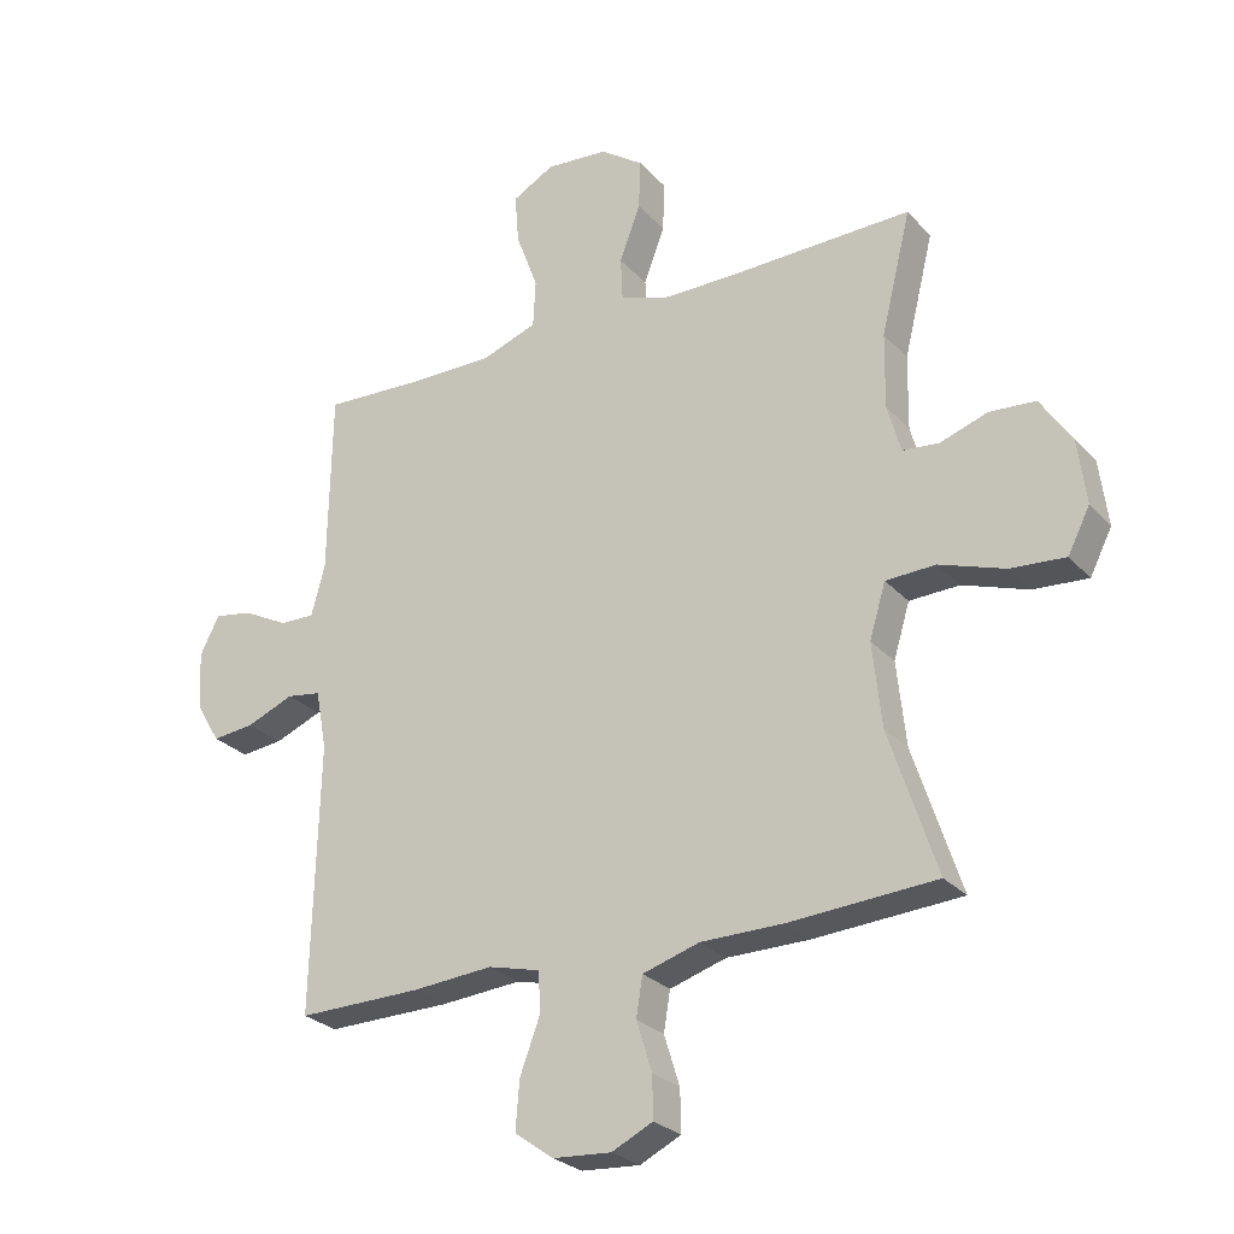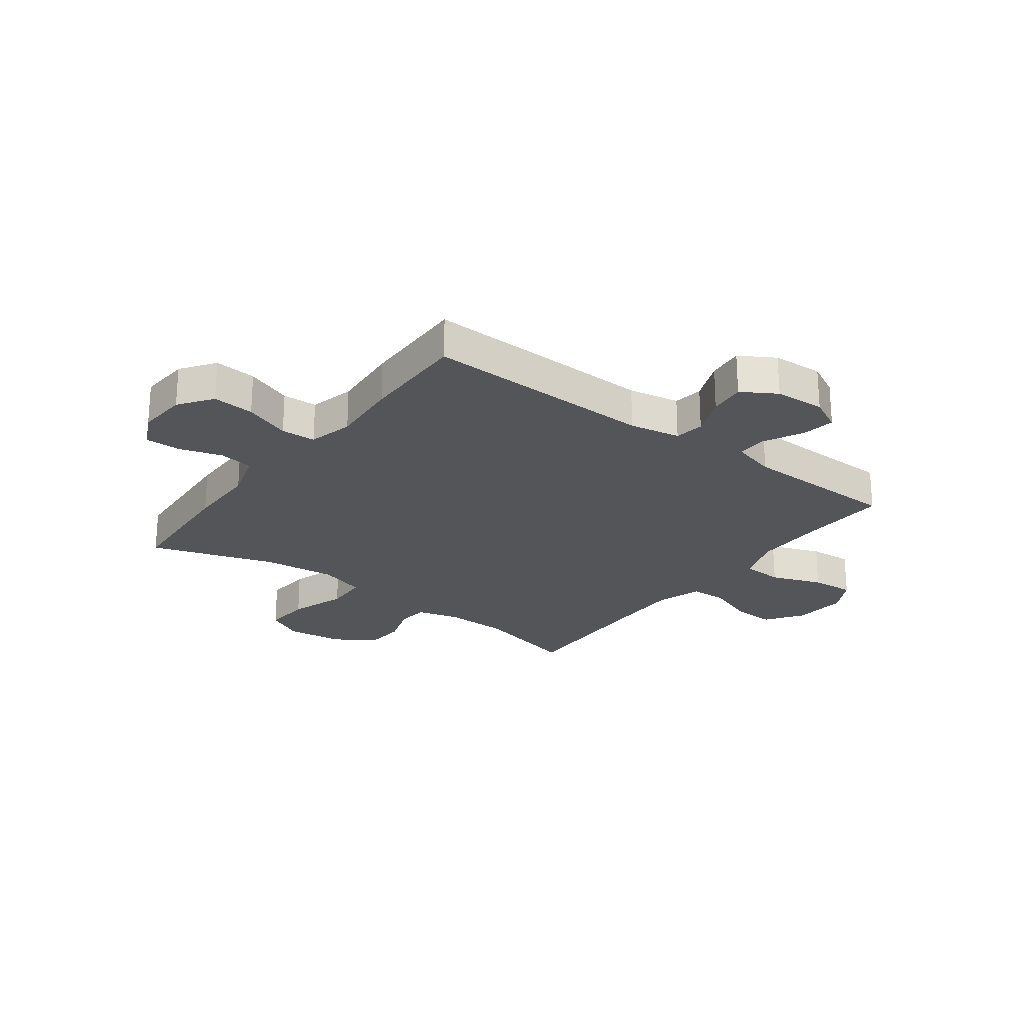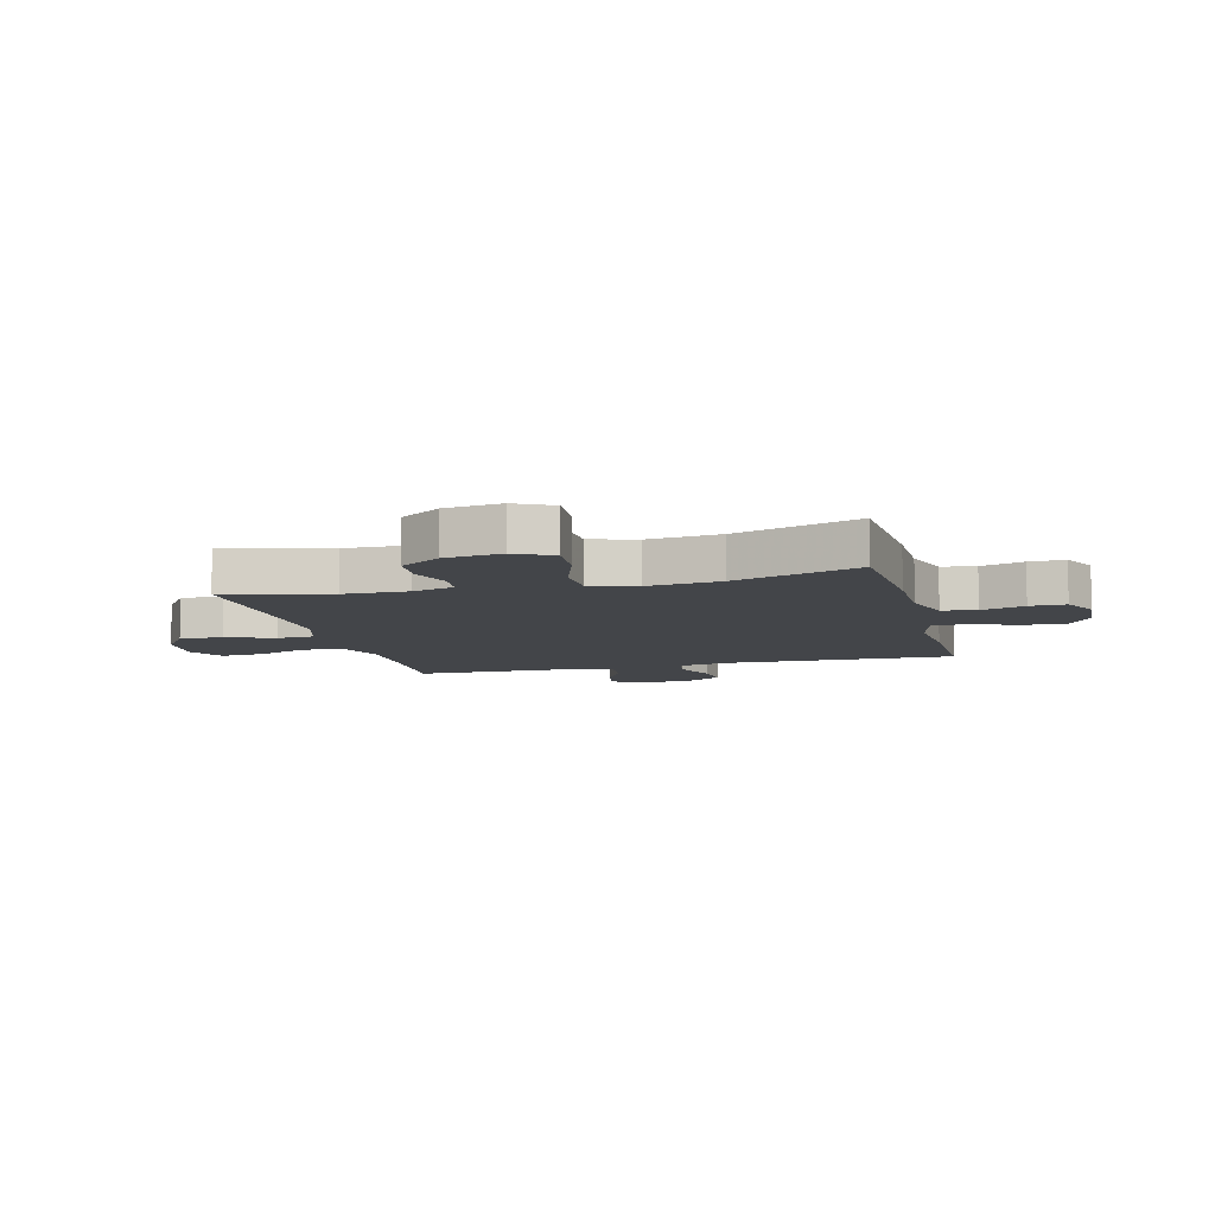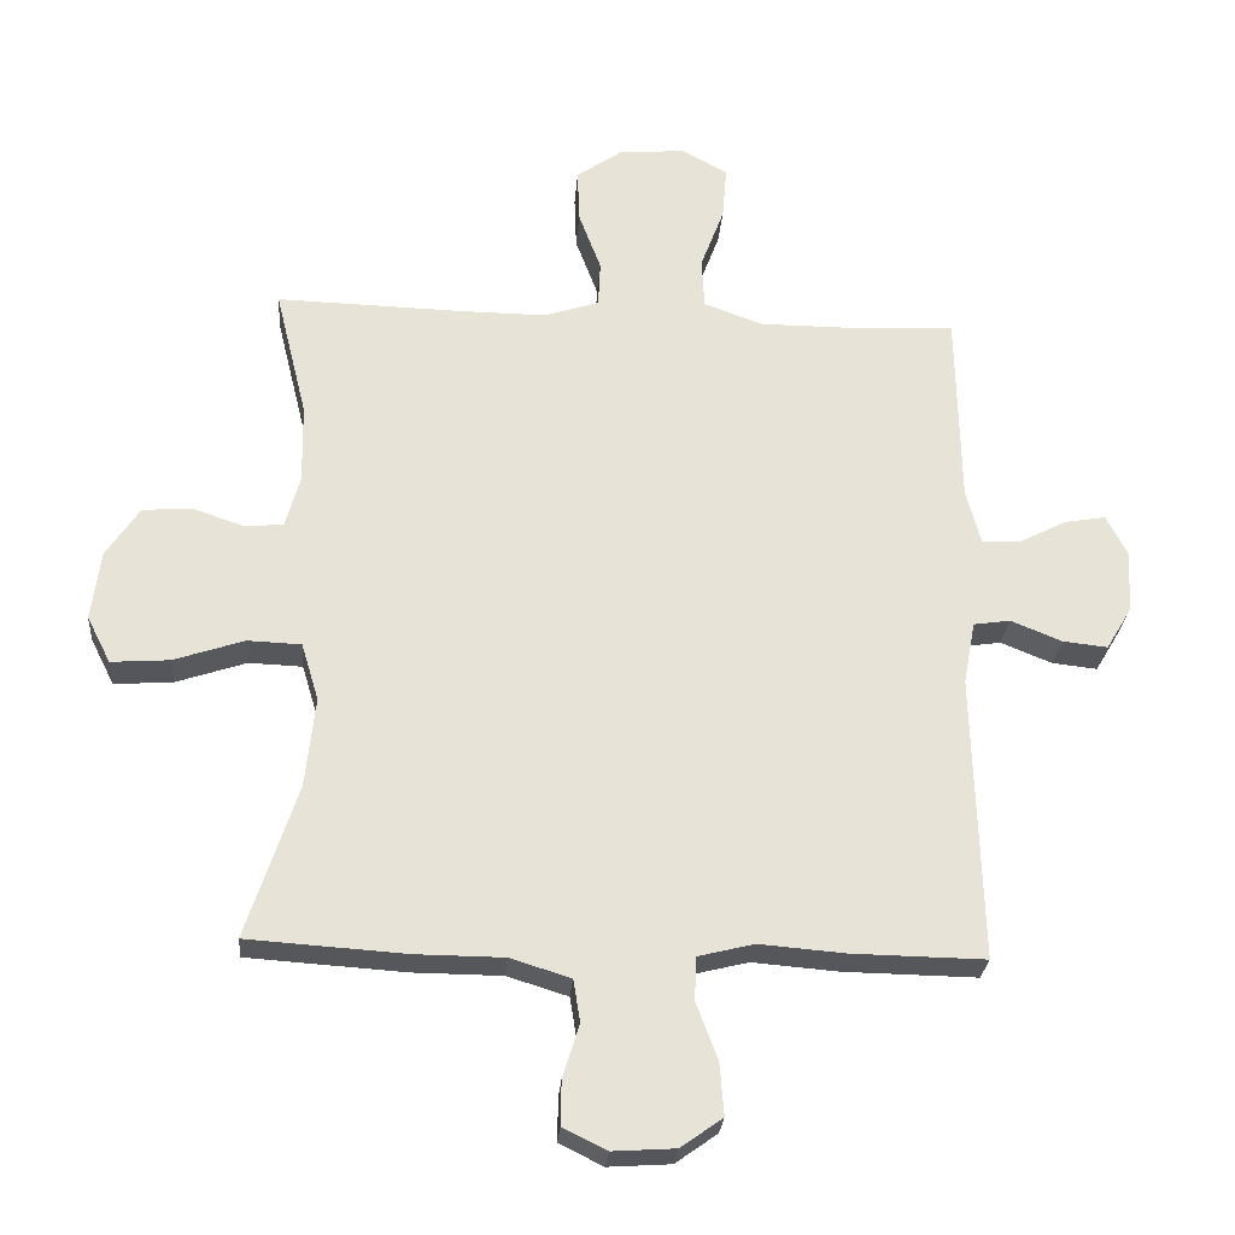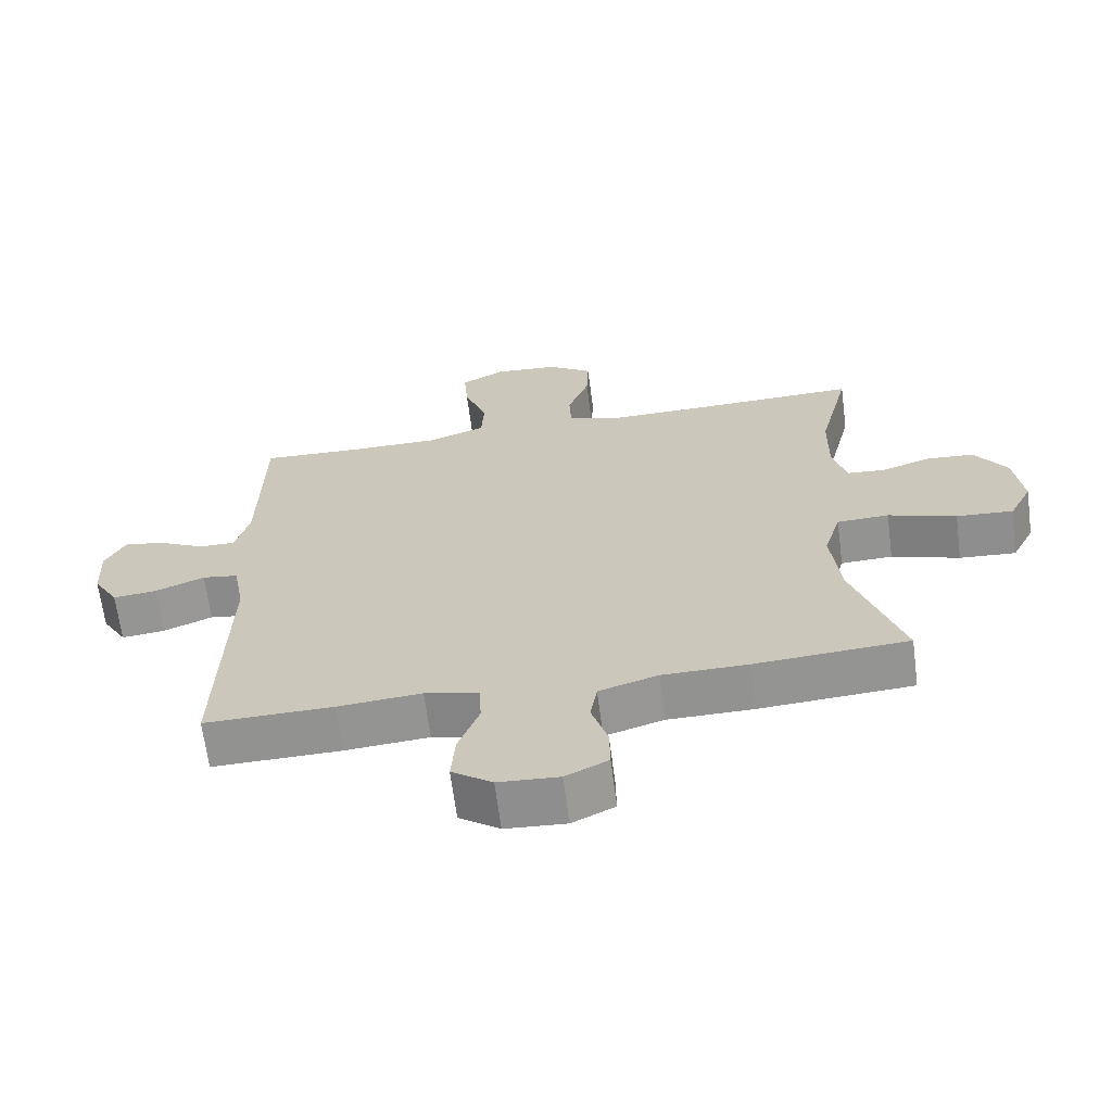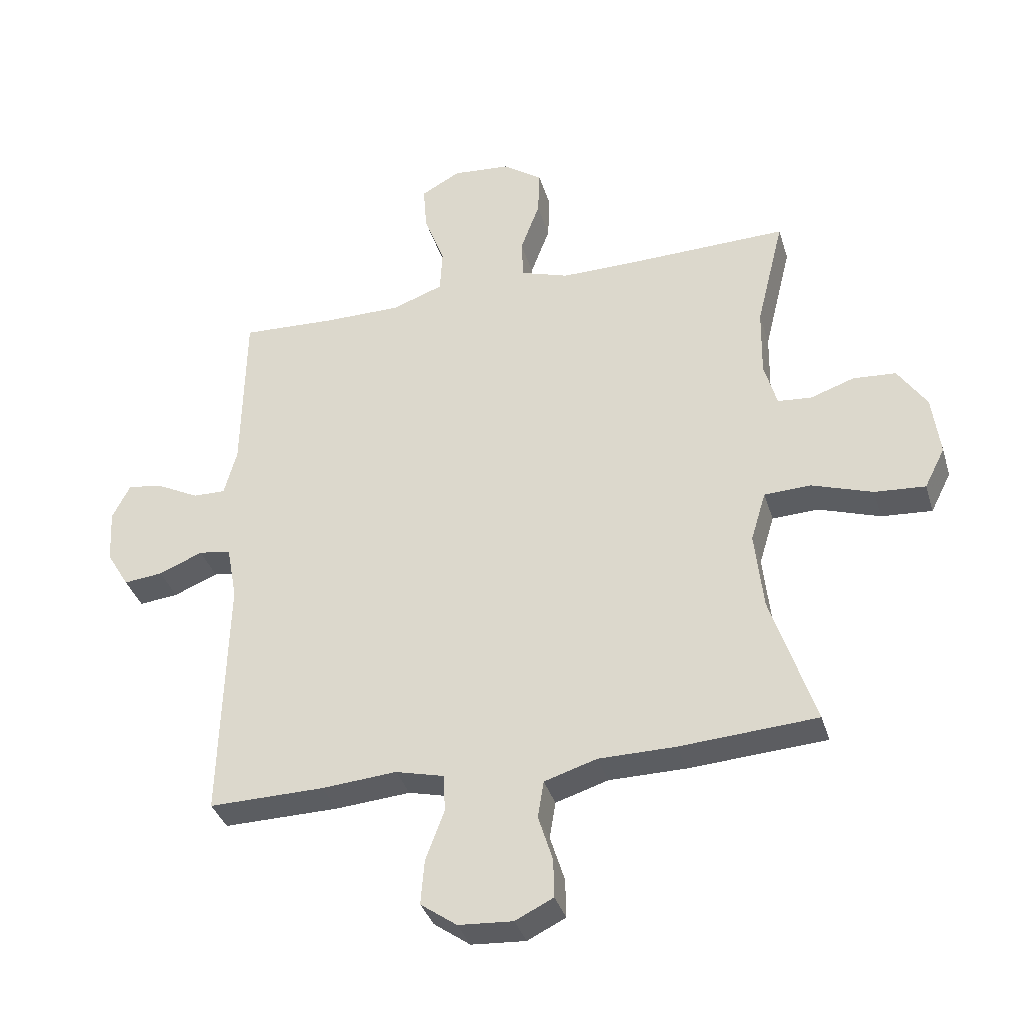
<metadata>
{"format":"obj","ext":"obj","renderer":"f3d","projection":"perspective","resolution":1024,"background":"white","views":[{"elev":-26.5,"azim":32.0,"up":"+Z"},{"elev":-24.2,"azim":-126.8,"up":"+Y"},{"elev":-8.6,"azim":104.5,"up":"+Y"},{"elev":-27.1,"azim":175.5,"up":"+Z"},{"elev":-66.1,"azim":7.4,"up":"+Z"},{"elev":-35.9,"azim":16.1,"up":"+Z"}]}
</metadata>
<code>
v -0.5 0.07 0.5
v -0.345 0.07 0.493
v -0.215 0.07 0.493
v -0.13 0.07 0.524
v -0.126 0.07 0.597
v -0.16 0.07 0.688
v -0.166 0.07 0.765
v -0.101 0.07 0.801
v -0.005 0.07 0.793
v 0.061 0.07 0.747
v 0.058 0.07 0.67
v 0.026 0.07 0.584
v 0.029 0.07 0.518
v 0.108 0.07 0.492
v 0.231 0.07 0.493
v 0.5 0.07 0.5
v 0.454 0.07 0.313
v 0.452 0.07 0.198
v 0.473 0.07 0.123
v 0.529 0.07 0.118
v 0.602 0.07 0.143
v 0.673 0.07 0.138
v 0.721 0.07 0.066
v 0.734 0.07 -0.035
v 0.7 0.07 -0.102
v 0.616 0.07 -0.096
v 0.515 0.07 -0.062
v 0.438 0.07 -0.065
v 0.413 0.07 -0.148
v 0.427 0.07 -0.278
v 0.5 0.07 -0.5
v 0.273 0.07 -0.515
v 0.146 0.07 -0.516
v 0.059 0.07 -0.543
v 0.049 0.07 -0.604
v 0.073 0.07 -0.681
v 0.074 0.07 -0.745
v 0.011 0.07 -0.776
v -0.079 0.07 -0.77
v -0.139 0.07 -0.727
v -0.133 0.07 -0.652
v -0.102 0.07 -0.569
v -0.105 0.07 -0.507
v -0.185 0.07 -0.487
v -0.309 0.07 -0.497
v -0.5 0.07 -0.5
v -0.489 0.07 -0.087
v -0.506 0.07 0.004
v -0.559 0.07 0.012
v -0.632 0.07 -0.018
v -0.697 0.07 -0.025
v -0.734 0.07 0.037
v -0.739 0.07 0.127
v -0.709 0.07 0.186
v -0.65 0.07 0.176
v -0.58 0.07 0.14
v -0.526 0.07 0.139
v -0.505 0.07 0.217
v -0.5 0 0.5
v -0.345 0 0.493
v -0.215 0 0.493
v -0.13 0 0.524
v -0.126 0 0.597
v -0.16 0 0.688
v -0.166 0 0.765
v -0.101 0 0.801
v -0.005 0 0.793
v 0.061 0 0.747
v 0.058 0 0.67
v 0.026 0 0.584
v 0.029 0 0.518
v 0.108 0 0.492
v 0.231 0 0.493
v 0.5 0 0.5
v 0.454 0 0.313
v 0.452 0 0.198
v 0.473 0 0.123
v 0.529 0 0.118
v 0.602 0 0.143
v 0.673 0 0.138
v 0.721 0 0.066
v 0.734 0 -0.035
v 0.7 0 -0.102
v 0.616 0 -0.096
v 0.515 0 -0.062
v 0.438 0 -0.065
v 0.413 0 -0.148
v 0.427 0 -0.278
v 0.5 0 -0.5
v 0.273 0 -0.515
v 0.146 0 -0.516
v 0.059 0 -0.543
v 0.049 0 -0.604
v 0.073 0 -0.681
v 0.074 0 -0.745
v 0.011 0 -0.776
v -0.079 0 -0.77
v -0.139 0 -0.727
v -0.133 0 -0.652
v -0.102 0 -0.569
v -0.105 0 -0.507
v -0.185 0 -0.487
v -0.309 0 -0.497
v -0.5 0 -0.5
v -0.489 0 -0.087
v -0.506 0 0.004
v -0.559 0 0.012
v -0.632 0 -0.018
v -0.697 0 -0.025
v -0.734 0 0.037
v -0.739 0 0.127
v -0.709 0 0.186
v -0.65 0 0.176
v -0.58 0 0.14
v -0.526 0 0.139
v -0.505 0 0.217
f 53 54 55 56
f 53 56 57
f 52 53 57
f 49 50 51 52
f 49 52 57
f 48 49 57 58
f 44 45 46 47
f 43 44 47 48
f 39 40 41 42
f 39 42 43
f 38 39 43
f 35 36 37 38
f 34 35 38 43
f 33 34 43 48
f 30 31 32 33
f 29 30 33 48
f 24 25 26 27
f 24 27 28
f 23 24 28
f 20 21 22 23
f 19 20 23 28
f 18 19 28 29
f 15 16 17
f 14 15 17 18
f 13 14 18 29
f 9 10 11 12
f 9 12 13
f 8 9 13
f 5 6 7 8
f 4 5 8 13
f 3 4 13 29
f 48 58 1 2
f 2 3 29 48
f 114 113 112 111
f 115 114 111
f 115 111 110
f 110 109 108 107
f 115 110 107
f 116 115 107 106
f 105 104 103 102
f 106 105 102 101
f 100 99 98 97
f 101 100 97
f 101 97 96
f 96 95 94 93
f 101 96 93 92
f 106 101 92 91
f 91 90 89 88
f 106 91 88 87
f 85 84 83 82
f 86 85 82
f 86 82 81
f 81 80 79 78
f 86 81 78 77
f 87 86 77 76
f 75 74 73
f 76 75 73 72
f 87 76 72 71
f 70 69 68 67
f 71 70 67
f 71 67 66
f 66 65 64 63
f 71 66 63 62
f 87 71 62 61
f 60 59 116 106
f 106 87 61 60
f 1 59 60 2
f 2 60 61 3
f 3 61 62 4
f 4 62 63 5
f 5 63 64 6
f 6 64 65 7
f 7 65 66 8
f 8 66 67 9
f 9 67 68 10
f 10 68 69 11
f 11 69 70 12
f 12 70 71 13
f 13 71 72 14
f 14 72 73 15
f 15 73 74 16
f 16 74 75 17
f 17 75 76 18
f 18 76 77 19
f 19 77 78 20
f 20 78 79 21
f 21 79 80 22
f 22 80 81 23
f 23 81 82 24
f 24 82 83 25
f 25 83 84 26
f 26 84 85 27
f 27 85 86 28
f 28 86 87 29
f 29 87 88 30
f 30 88 89 31
f 31 89 90 32
f 32 90 91 33
f 33 91 92 34
f 34 92 93 35
f 35 93 94 36
f 36 94 95 37
f 37 95 96 38
f 38 96 97 39
f 39 97 98 40
f 40 98 99 41
f 41 99 100 42
f 42 100 101 43
f 43 101 102 44
f 44 102 103 45
f 45 103 104 46
f 46 104 105 47
f 47 105 106 48
f 48 106 107 49
f 49 107 108 50
f 50 108 109 51
f 51 109 110 52
f 52 110 111 53
f 53 111 112 54
f 54 112 113 55
f 55 113 114 56
f 56 114 115 57
f 57 115 116 58
f 58 116 59 1

</code>
